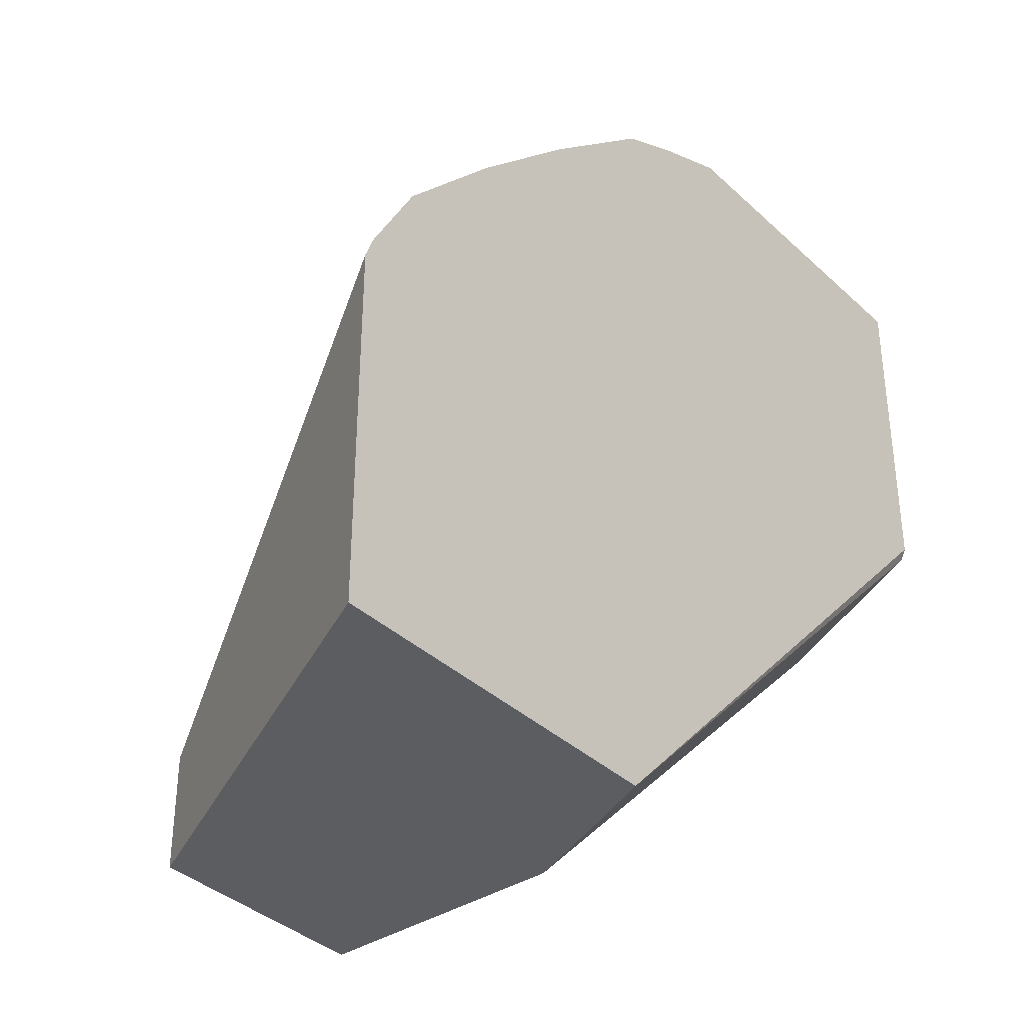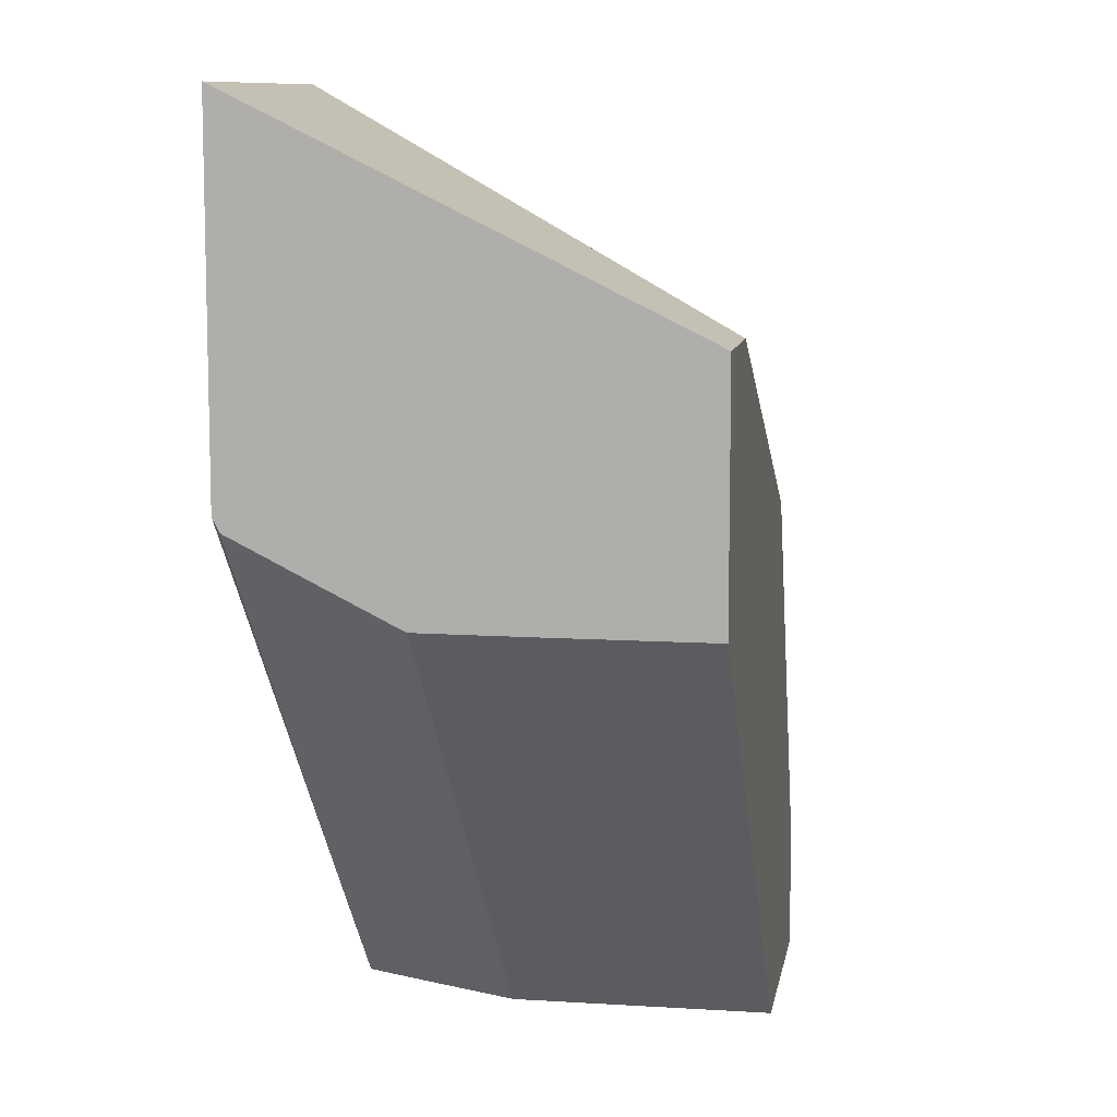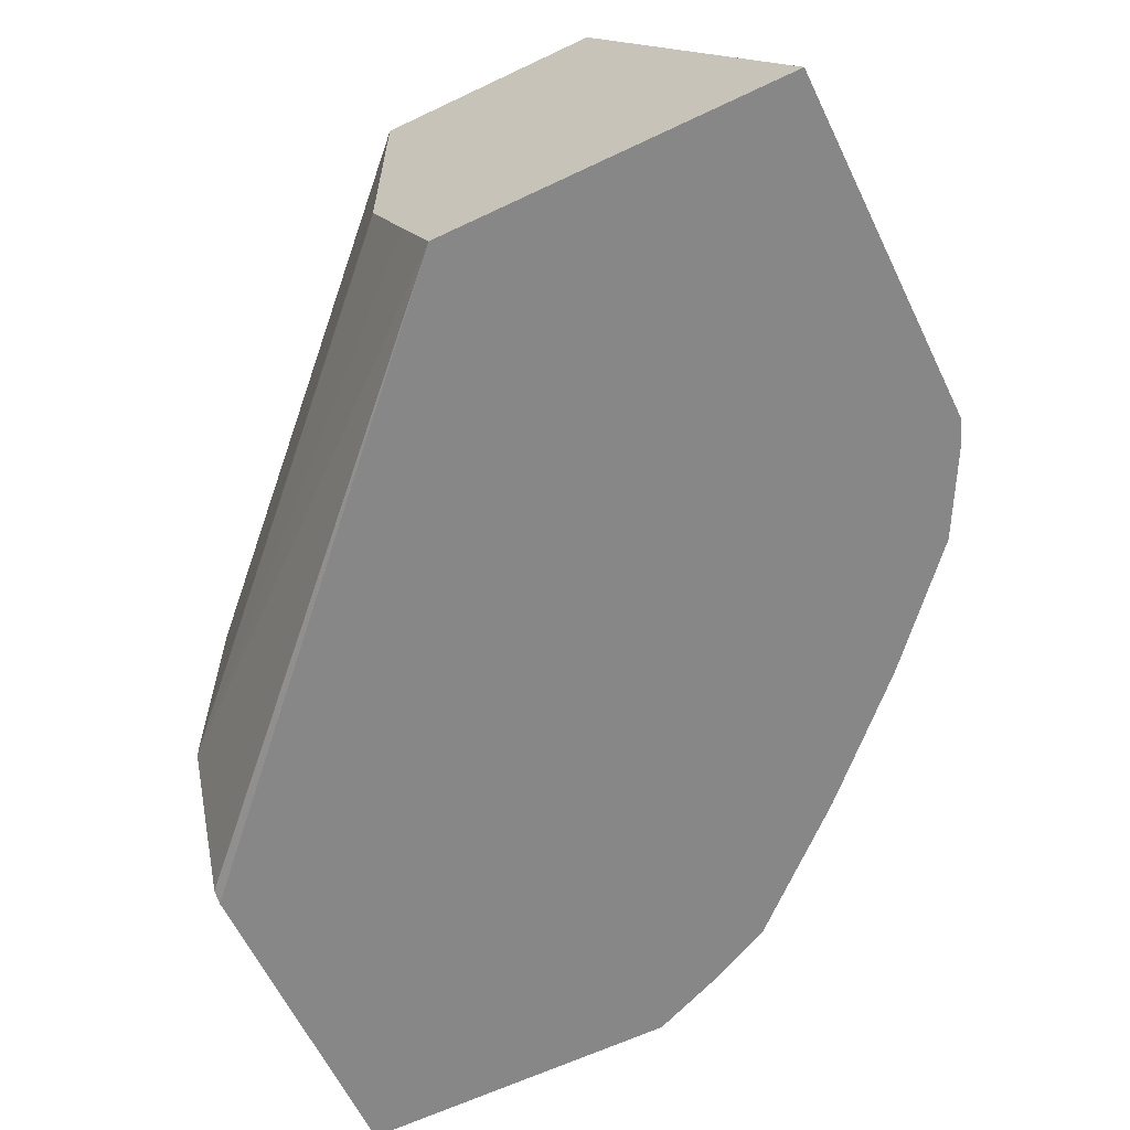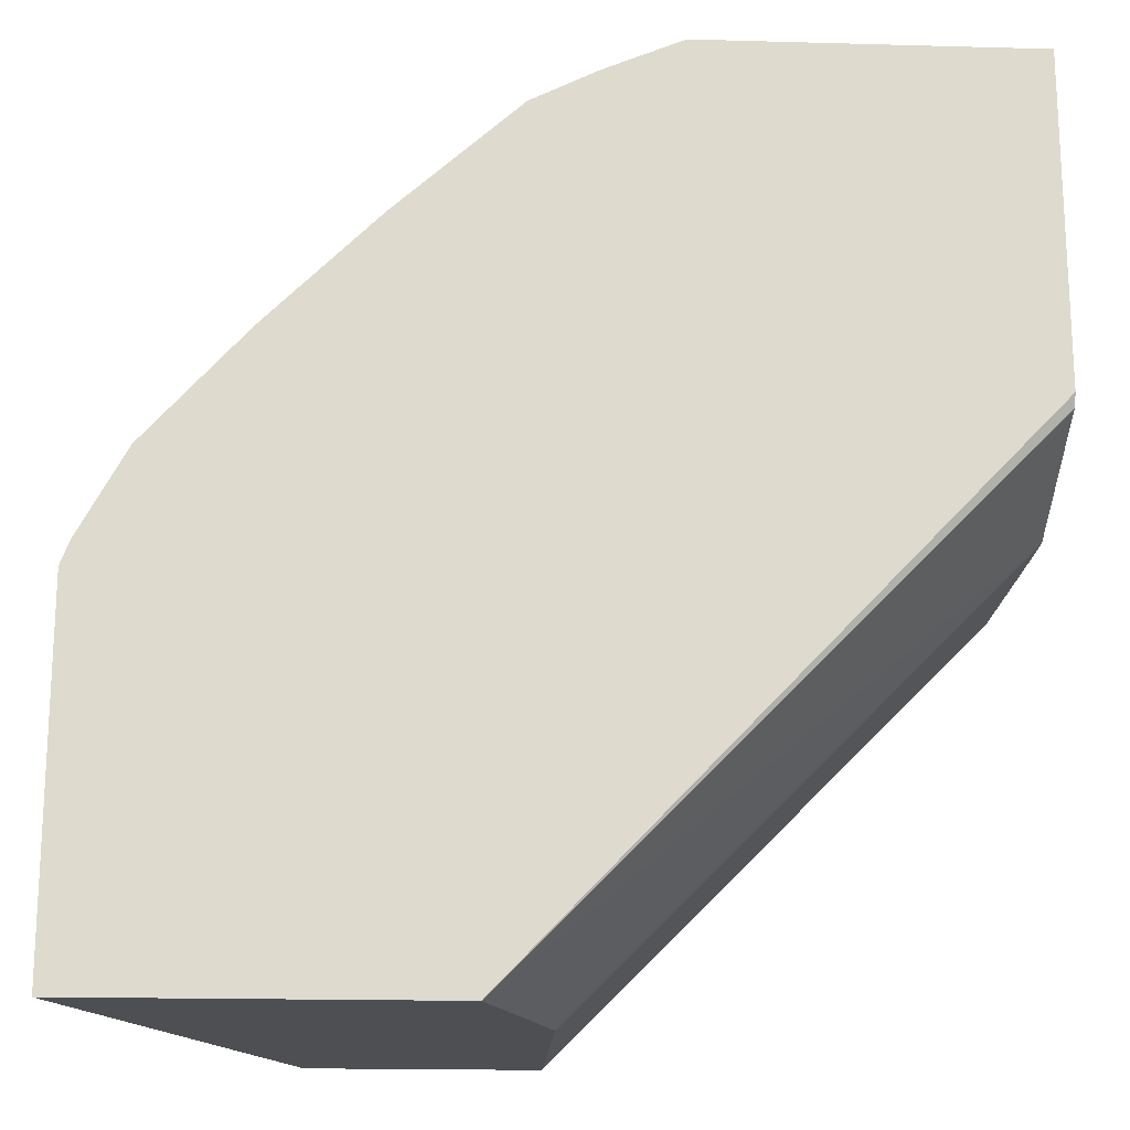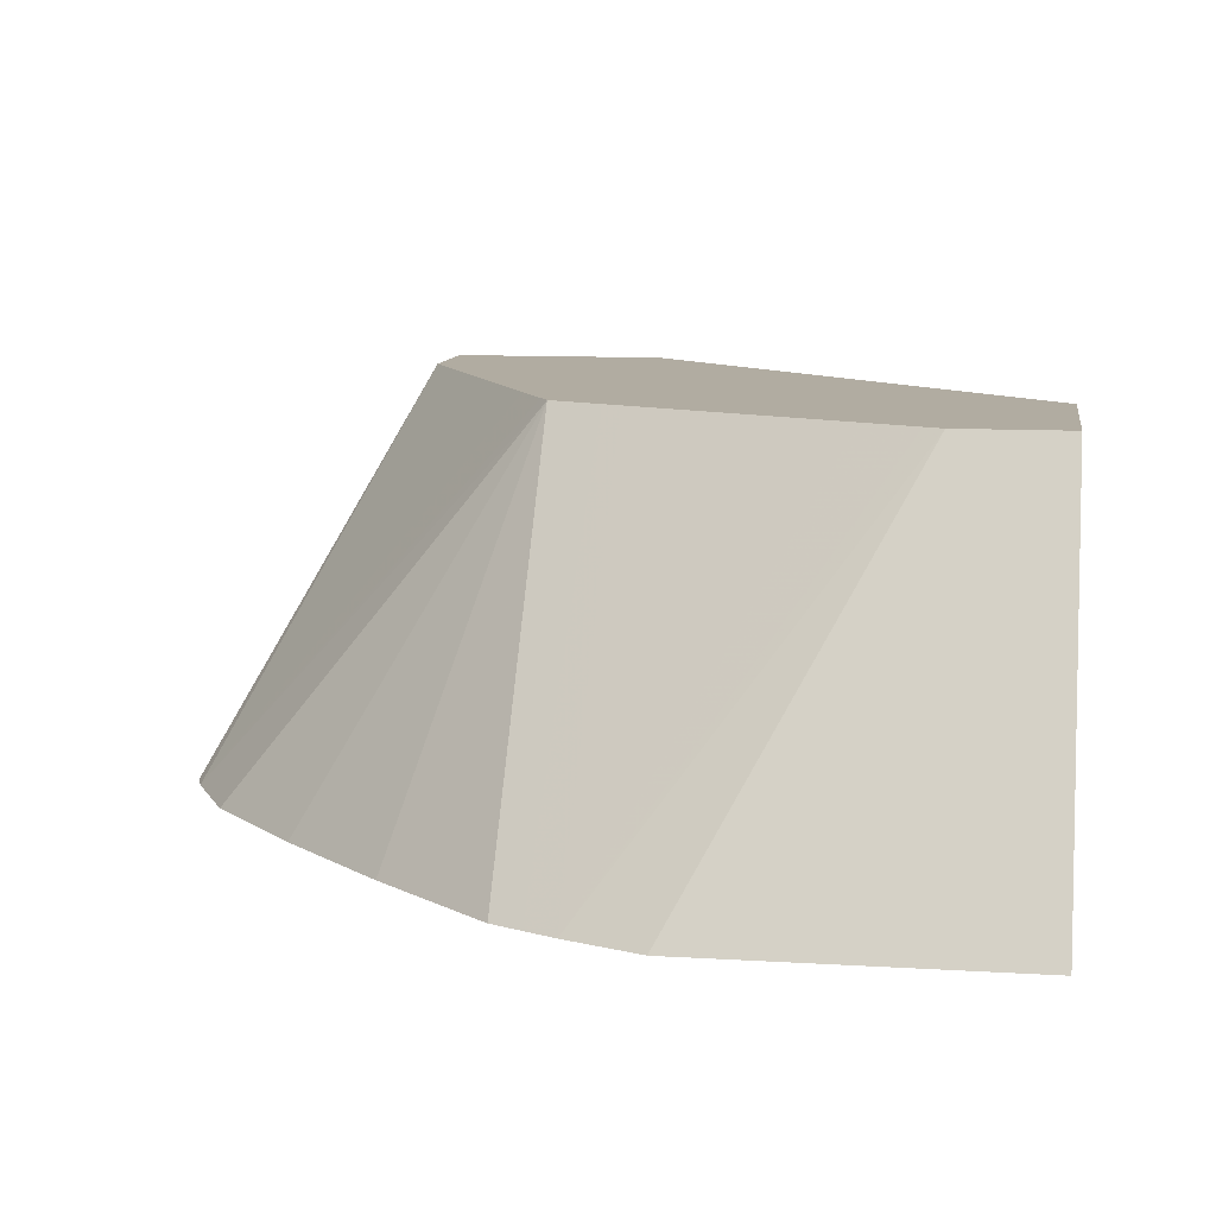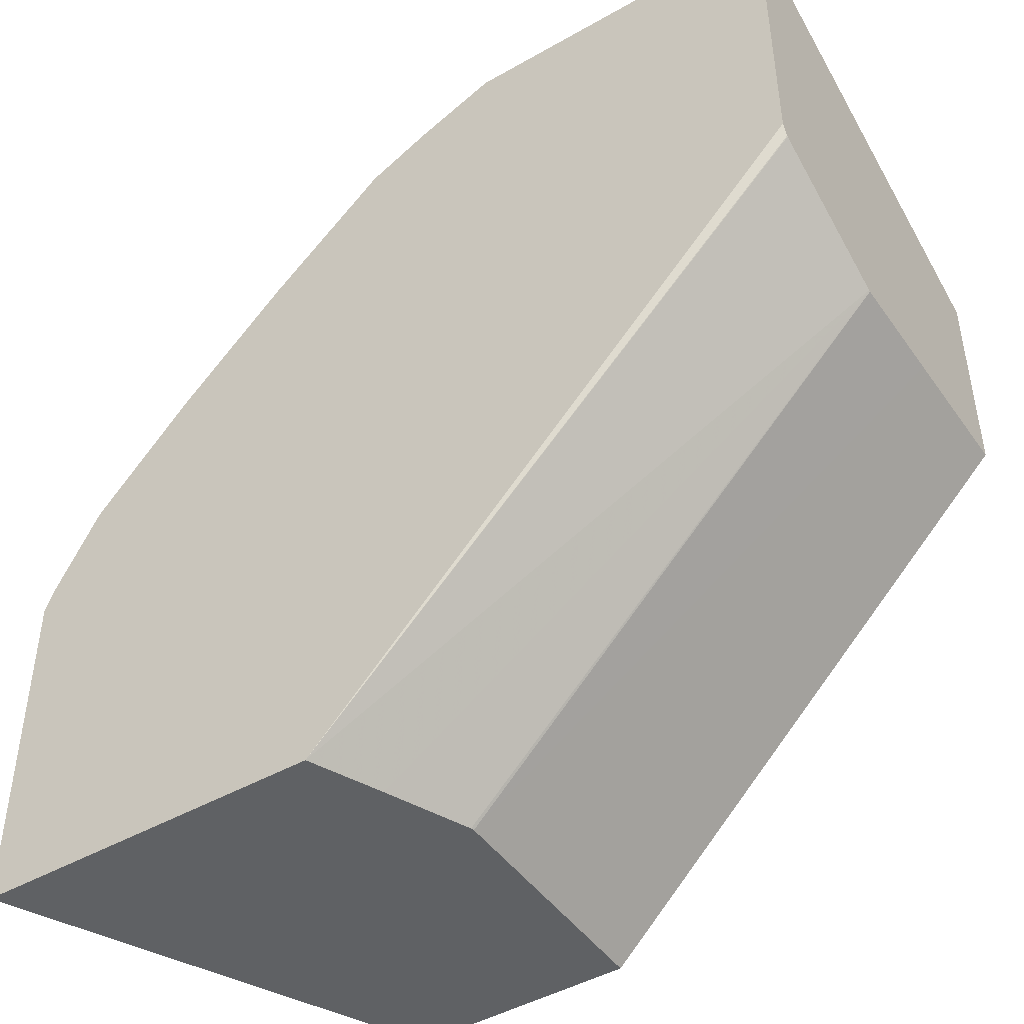
<metadata>
{"format":"obj","ext":"obj","renderer":"f3d","projection":"perspective","resolution":1024,"background":"white","views":[{"elev":-37.0,"azim":130.1,"up":"+Y"},{"elev":9.6,"azim":-80.6,"up":"+Y"},{"elev":-62.3,"azim":25.8,"up":"+Z"},{"elev":-18.2,"azim":176.9,"up":"+Y"},{"elev":10.2,"azim":-171.2,"up":"+Z"},{"elev":-45.8,"azim":-146.8,"up":"+Y"}]}
</metadata>
<code>
v 0.157 -0.0004847 0.4152
v 0.1209 -0.0004847 0.4888
v 0.09255 -0.0004847 0.4152
v 0.157 0.06463 0.4152
v 0.1209 0.02016 0.4888
v 0.08036 -0.0004847 0.4888
v 0.08689 -0.0004847 0.4282
v -0.000244 0.08067 0.4431
v -0.000244 0.0873 0.4298
v -0.000244 0.09401 0.4165
v -0.000244 0.09412 0.4163
v -0.000244 0.09634 0.4152
v 0.1555 0.06883 0.4152
v 0.1142 0.03359 0.4888
v 0.08036 -0.0004847 0.4439
v -0.000244 0.08049 0.4888
v 0.08051 -0.0004847 0.4433
v -0.000244 0.08055 0.4434
v -0.000244 0.157 0.4152
v 0.147 0.0846 0.4152
v 0.08732 0.08732 0.4888
v 0.08903 0.08393 0.4888
v 0.09405 0.0739 0.4888
v -0.000244 0.08049 0.4636
v -0.000244 0.1209 0.4888
v 0.06047 0.157 0.4152
v 0.1289 0.1048 0.4152
v 0.07729 0.09235 0.4888
v 0.1087 0.1249 0.4152
v 0.0865 0.1451 0.4152
v 0.0806 0.148 0.4152
v 0.02016 0.1209 0.4888
v 0.07472 0.151 0.4152
v 0.07391 0.09404 0.4888
v 0.02356 0.1192 0.4888
v 0.0336 0.1142 0.4888
v 0.06047 0.1008 0.4888
f 13 20 21
f 8 17 18
f 8 10 9
f 8 11 10
f 8 12 11
f 8 19 12
f 8 25 19
f 8 18 24
f 8 24 16
f 7 17 8
f 6 24 15
f 6 16 24
f 13 21 22
f 5 13 14
f 8 16 25
f 13 22 23
f 21 31 28
f 15 24 18
f 4 13 5
f 33 37 34
f 33 36 37
f 33 35 36
f 32 35 33
f 28 31 33
f 13 23 14
f 26 32 33
f 21 29 30
f 21 27 29
f 20 27 21
f 19 32 26
f 19 25 32
f 15 18 17
f 21 30 31
f 3 11 12
f 28 33 34
f 3 9 10
f 1 27 20
f 1 29 27
f 1 30 29
f 1 31 30
f 1 33 31
f 1 26 33
f 1 20 13
f 1 19 26
f 1 3 12
f 1 7 3
f 1 17 7
f 1 6 15
f 1 2 6
f 3 10 11
f 1 12 19
f 1 13 4
f 1 15 17
f 1 5 2
f 1 4 5
f 3 8 9
f 3 7 8
f 2 25 16
f 2 32 25
f 2 35 32
f 2 36 35
f 2 16 6
f 2 34 37
f 2 28 34
f 2 21 28
f 2 22 21
f 2 23 22
f 2 14 23
f 2 37 36
f 2 5 14

</code>
